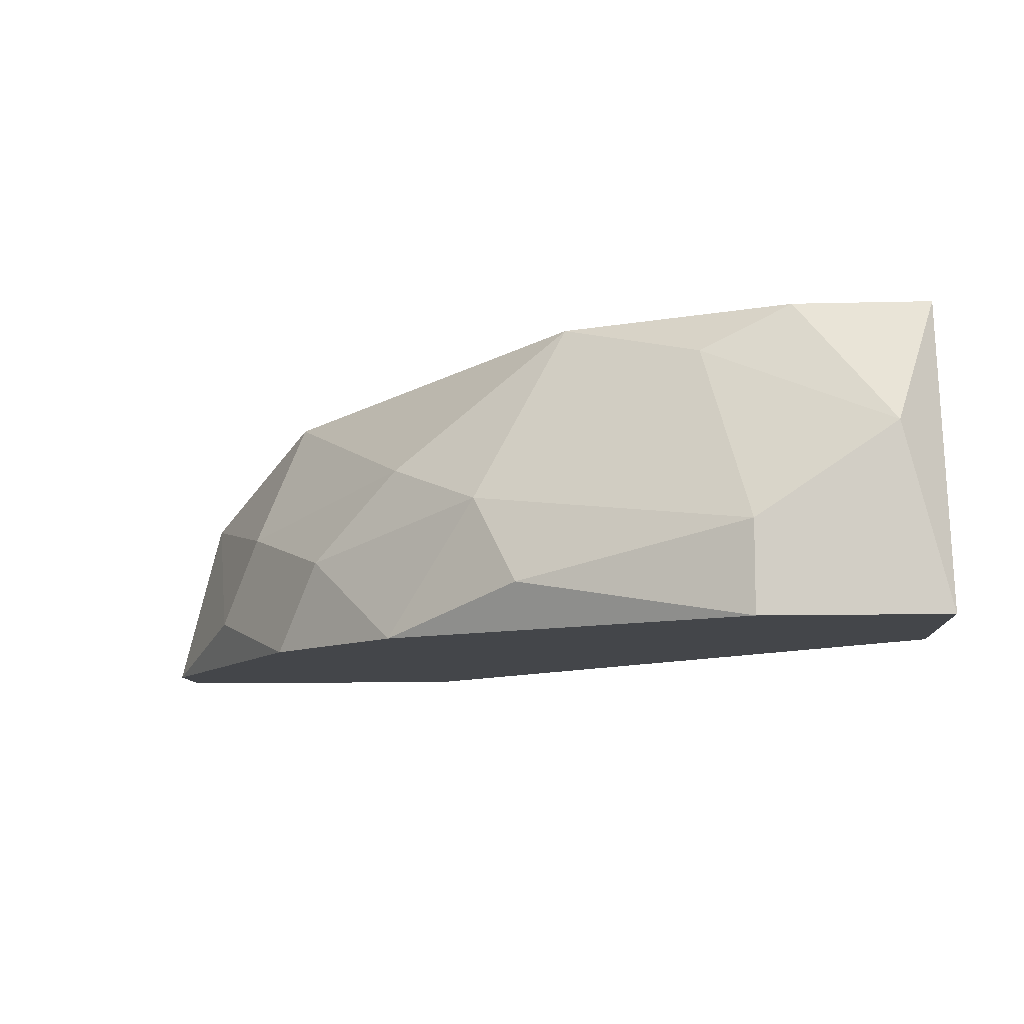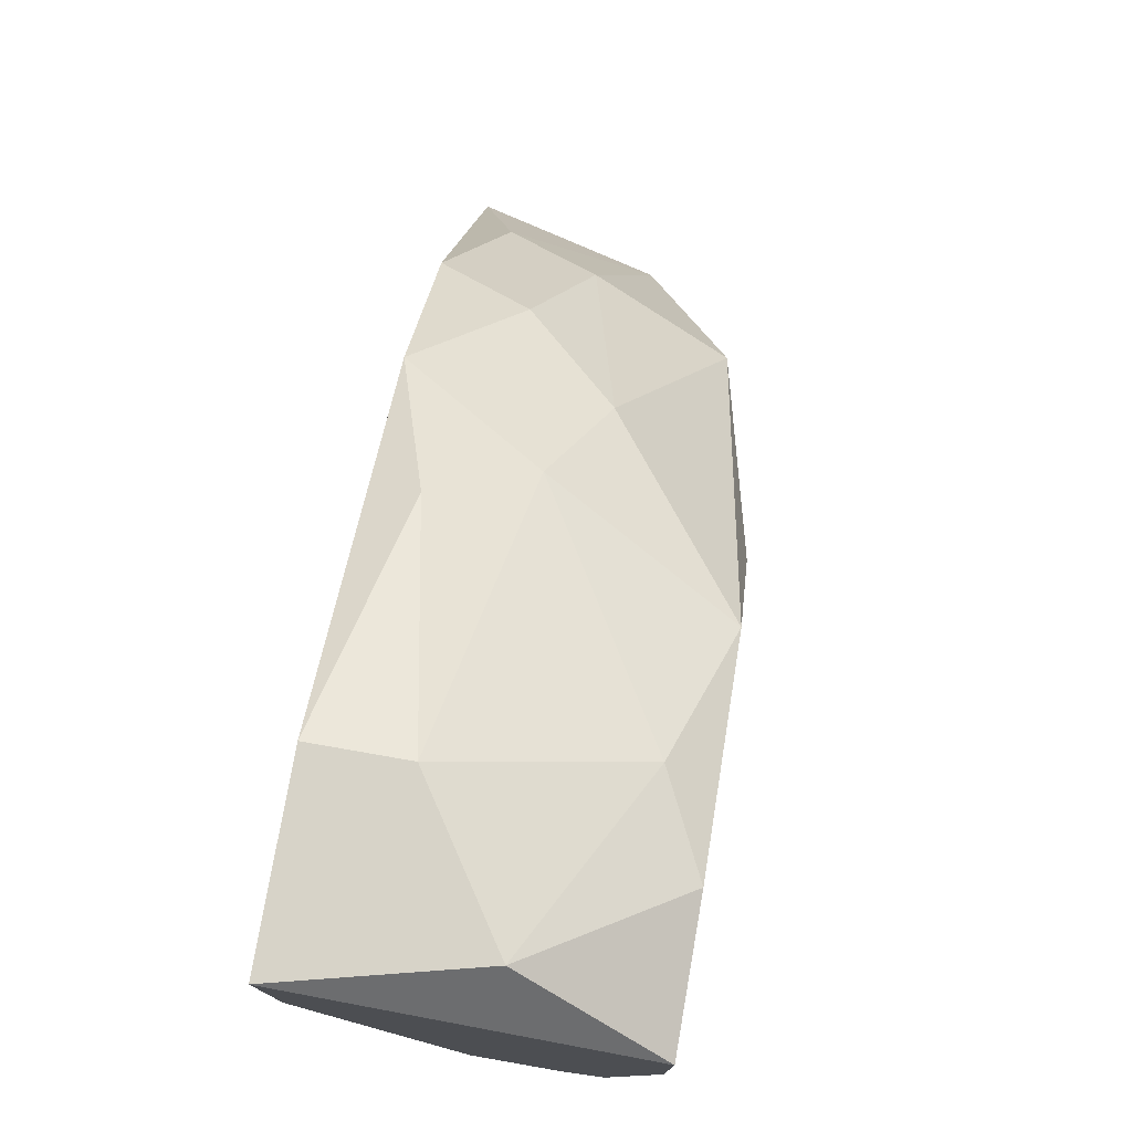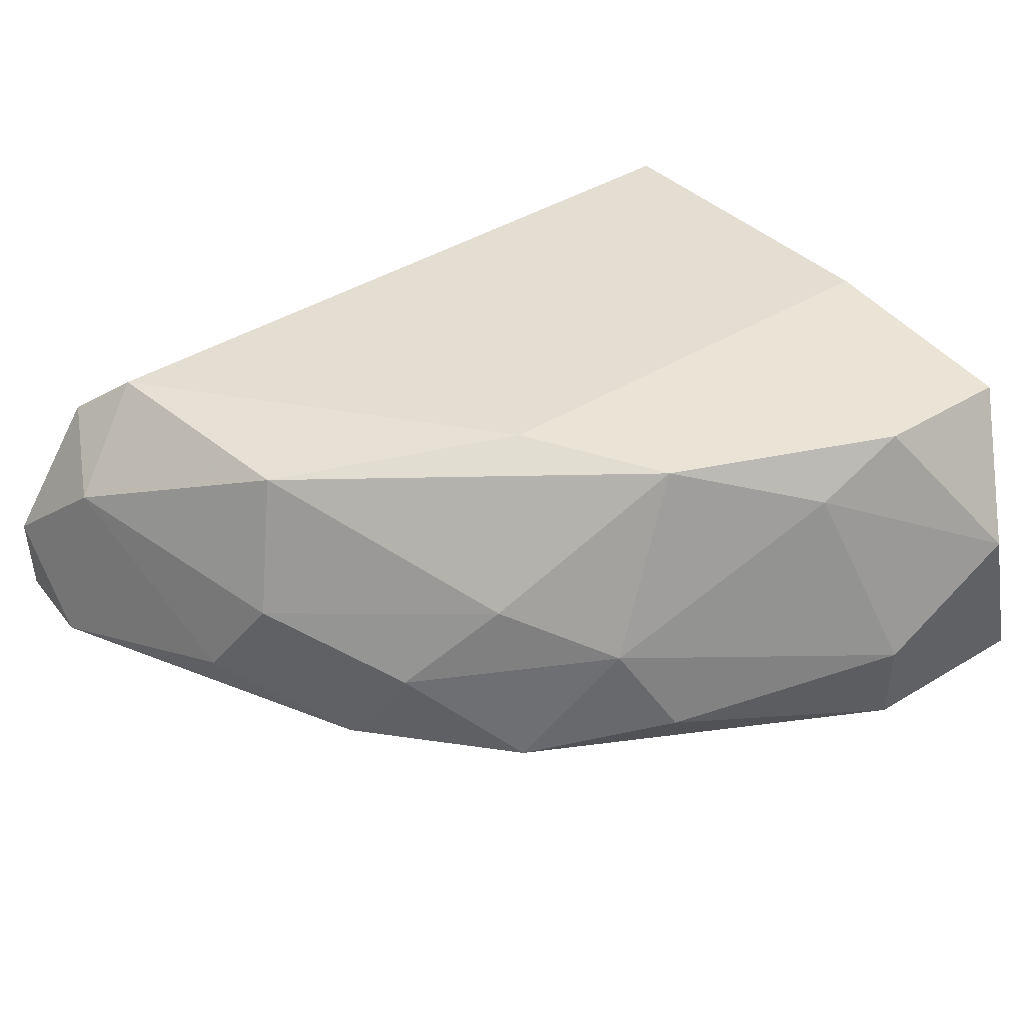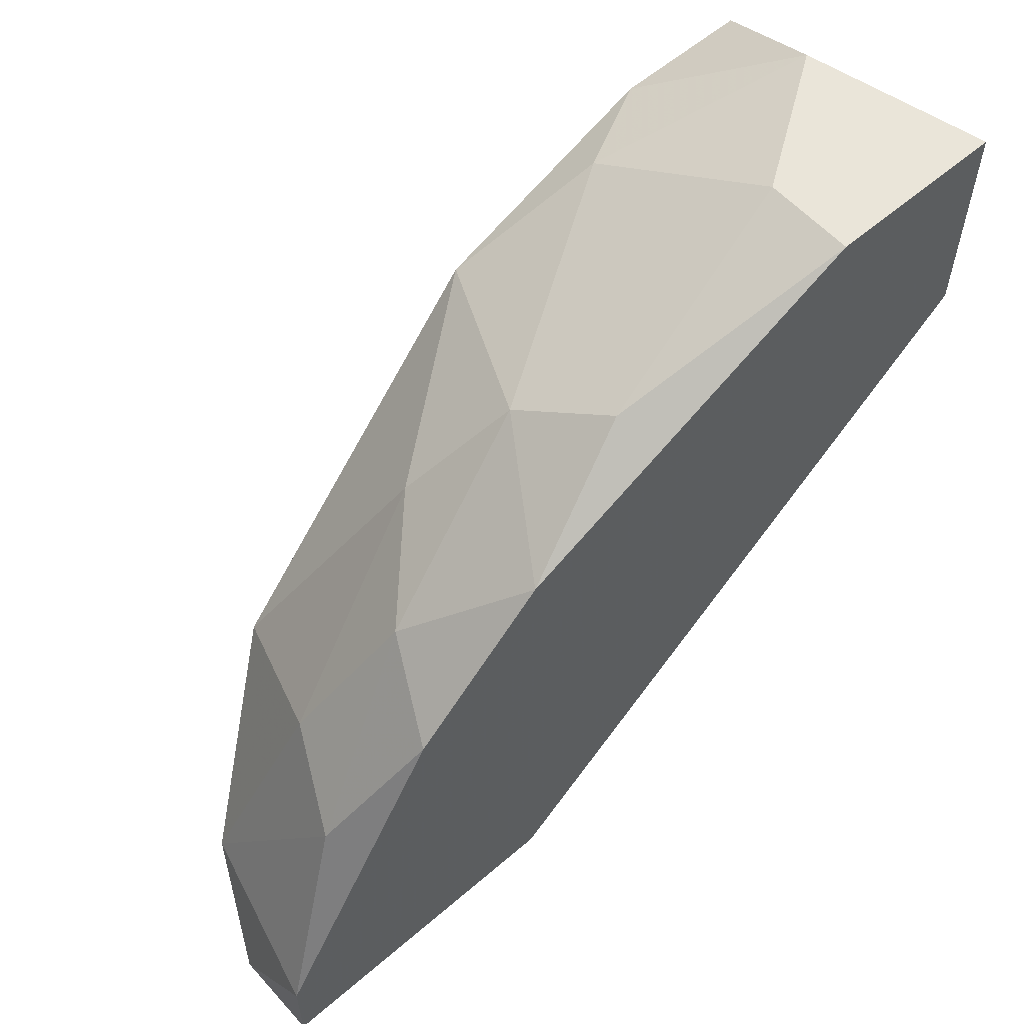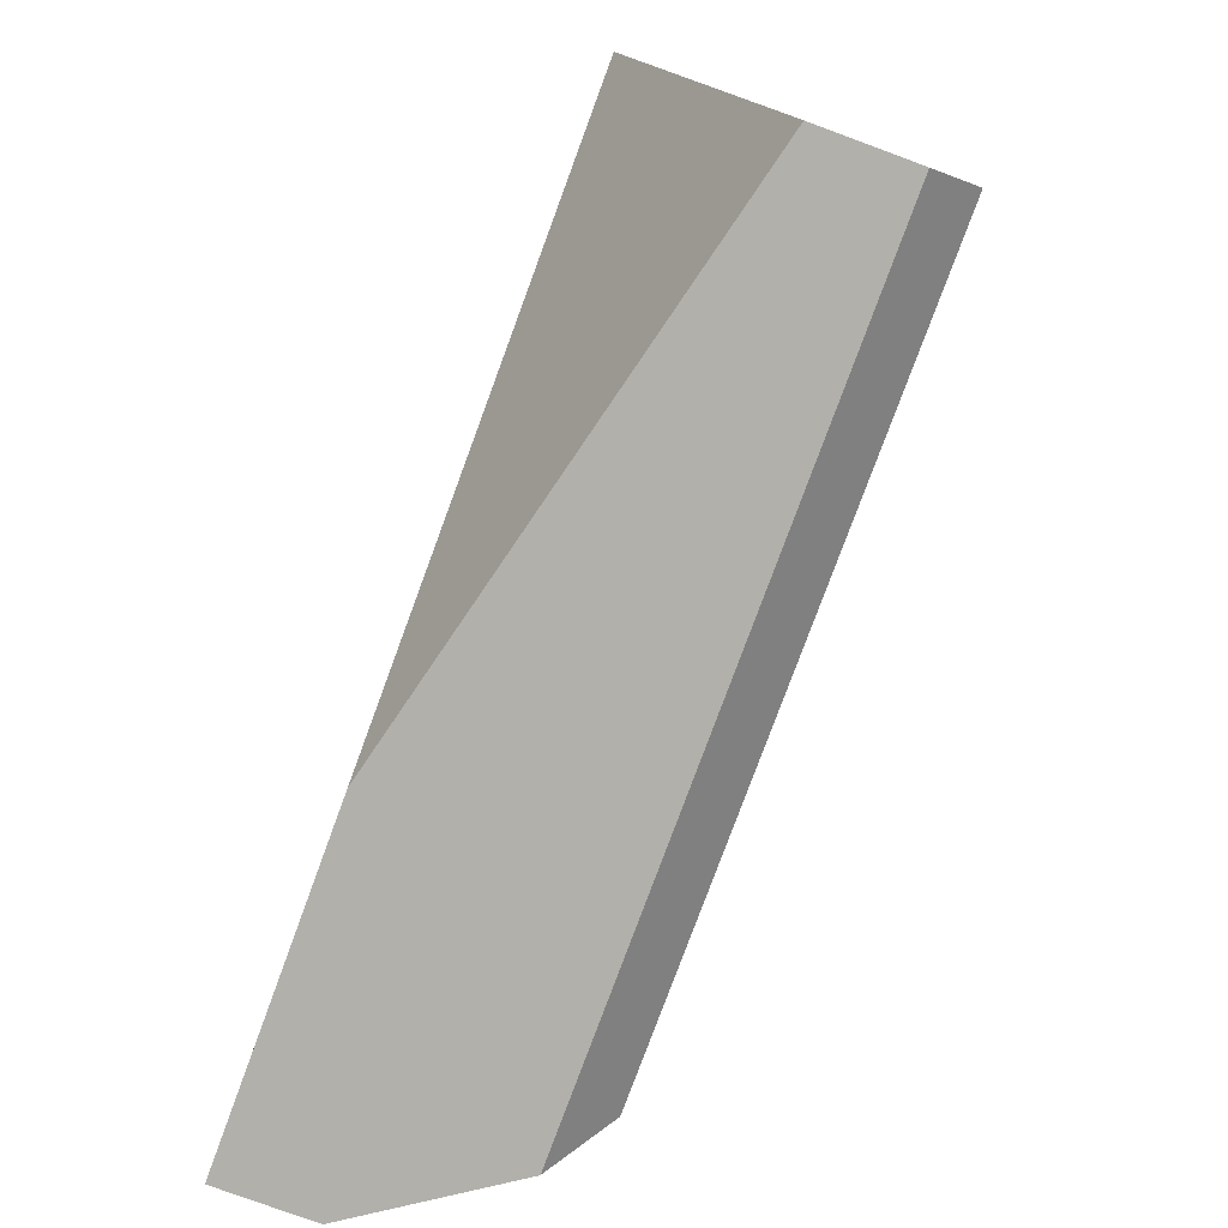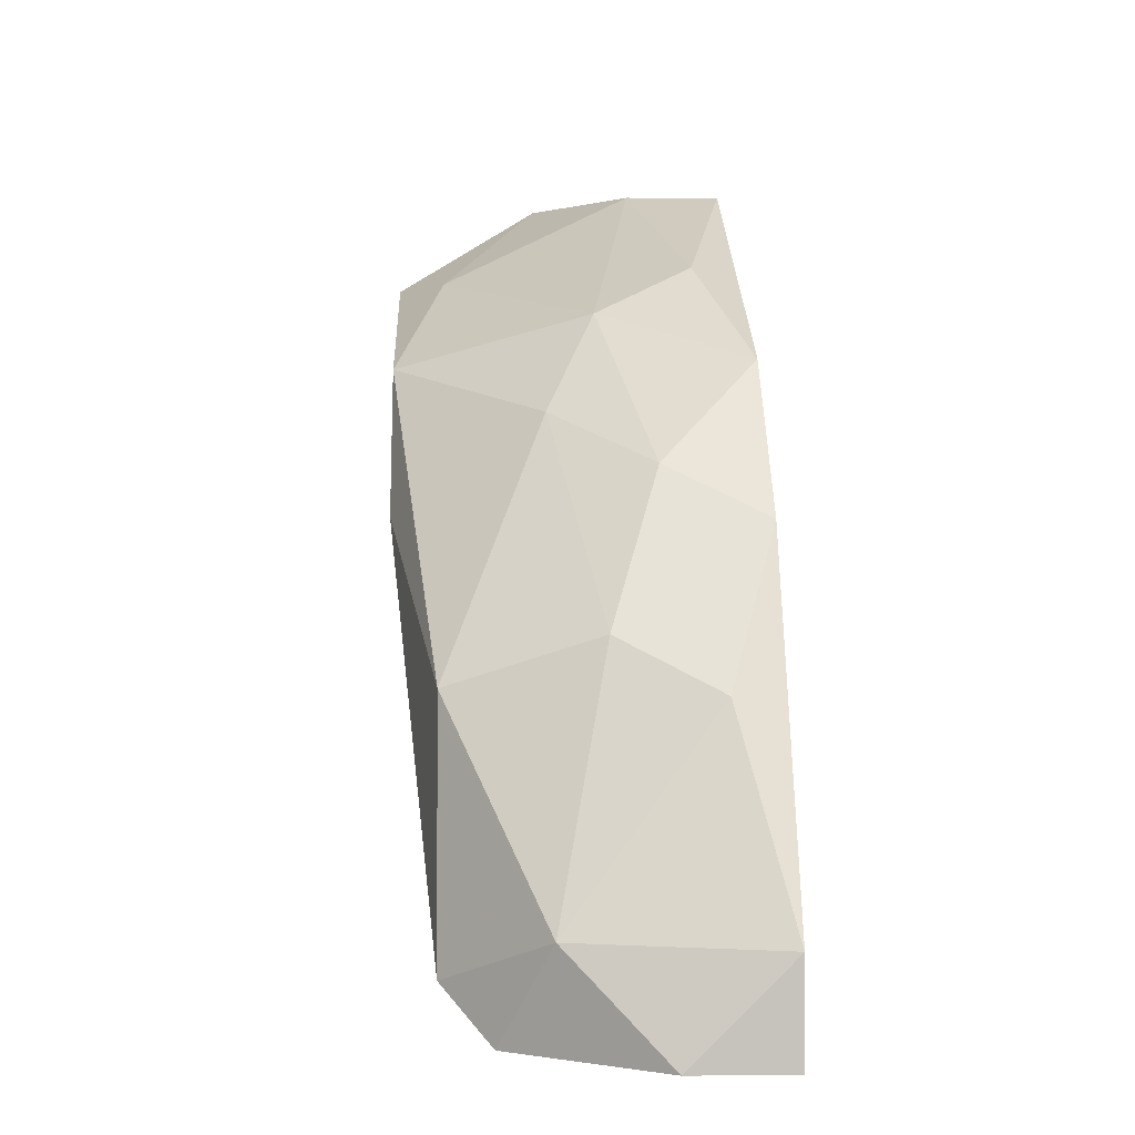
<metadata>
{"format":"obj","ext":"obj","renderer":"f3d","projection":"perspective","resolution":1024,"background":"white","views":[{"elev":-9.4,"azim":-175.9,"up":"+Z"},{"elev":76.8,"azim":-80.1,"up":"+Y"},{"elev":43.8,"azim":144.7,"up":"+Z"},{"elev":58.1,"azim":138.4,"up":"+Y"},{"elev":-78.5,"azim":-110.2,"up":"+Y"},{"elev":1.4,"azim":87.9,"up":"+Y"}]}
</metadata>
<code>
v 0.001984 0.01439 0.02485
v 0.001984 0.01594 0.01942
v 0.001984 0.008178 0.02407
v 0.001984 0.0074 0.0233
v 0.001984 0.0074 0.02175
v 0.001984 0.01827 0.02485
v 0.001984 0.01983 0.01942
v 0.01674 0.008955 0.01942
v 0.01674 0.0074 0.01942
v 0.01674 0.0074 0.02097
v 0.005868 0.01827 0.02407
v 0.009749 0.01439 0.02485
v 0.009749 0.0175 0.02175
v 0.0113 0.01594 0.02252
v 0.0113 0.01672 0.01942
v 0.0113 0.0074 0.01942
v 0.00509 0.01983 0.01942
v 0.00509 0.01983 0.02097
v 0.01363 0.01439 0.01942
v 0.01363 0.01206 0.02407
v 0.008974 0.01827 0.02019
v 0.002761 0.01983 0.02252
v 0.004315 0.01827 0.02485
v 0.01519 0.0074 0.0233
v 0.01519 0.01206 0.02019
v 0.01441 0.01284 0.02175
v 0.01441 0.008178 0.02407
v 0.01596 0.008955 0.02252
v 0.01286 0.01517 0.02097
v 0.008197 0.01672 0.02485
f 6 3 1
f 3 27 1
f 30 6 1
f 1 27 12
f 30 1 12
f 5 6 2
f 5 2 16
f 2 6 7
f 17 2 7
f 2 9 16
f 17 9 2
f 3 5 4
f 24 3 4
f 6 5 3
f 27 3 24
f 5 24 4
f 9 5 16
f 5 9 24
f 7 6 22
f 22 6 23
f 6 30 23
f 18 17 7
f 18 7 22
f 9 8 10
f 9 19 8
f 8 28 10
f 19 25 8
f 25 28 8
f 24 9 10
f 9 17 19
f 28 24 10
f 18 11 13
f 11 30 13
f 18 22 11
f 11 22 23
f 30 11 23
f 27 20 12
f 20 30 12
f 13 14 29
f 30 14 13
f 21 13 15
f 15 13 29
f 21 18 13
f 14 20 26
f 14 30 20
f 14 26 29
f 19 17 15
f 17 21 15
f 19 15 29
f 17 18 21
f 25 19 29
f 20 28 26
f 27 28 20
f 28 27 24
f 28 25 26
f 26 25 29

</code>
